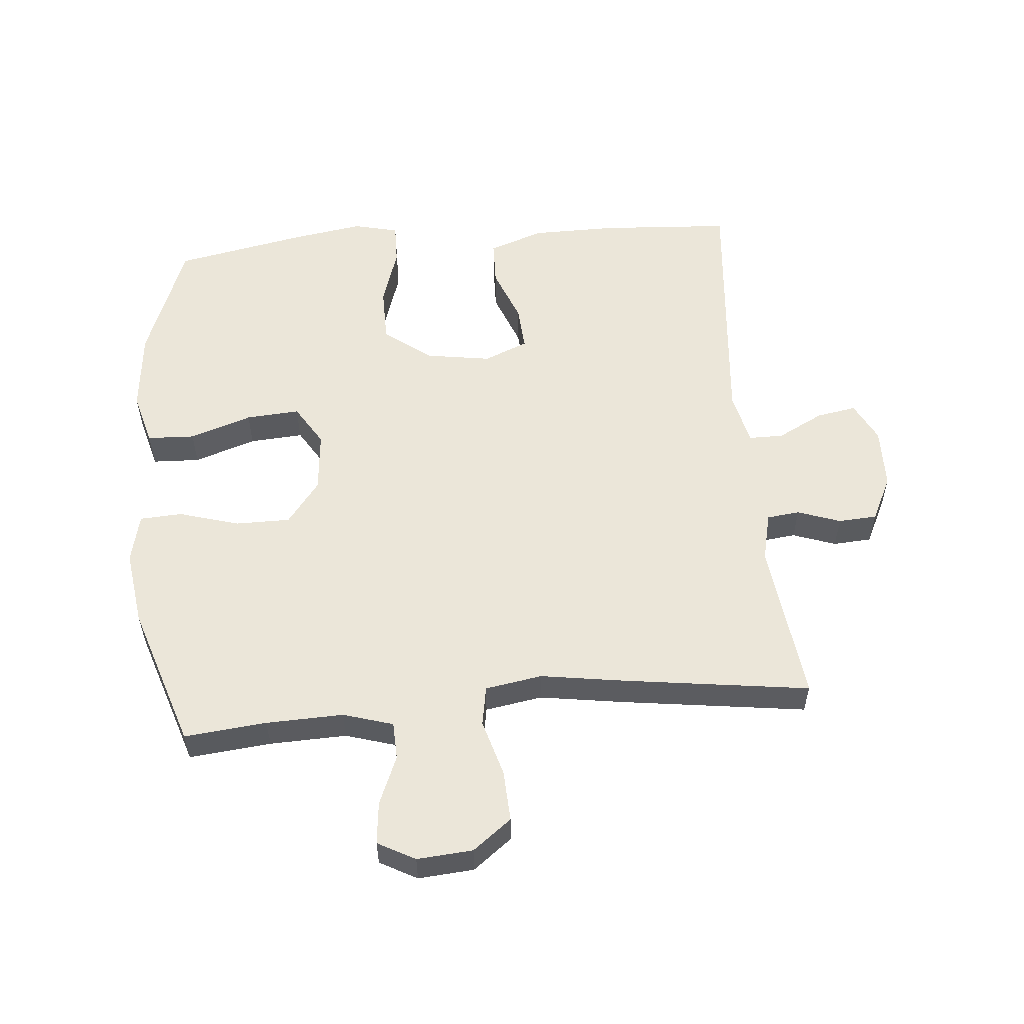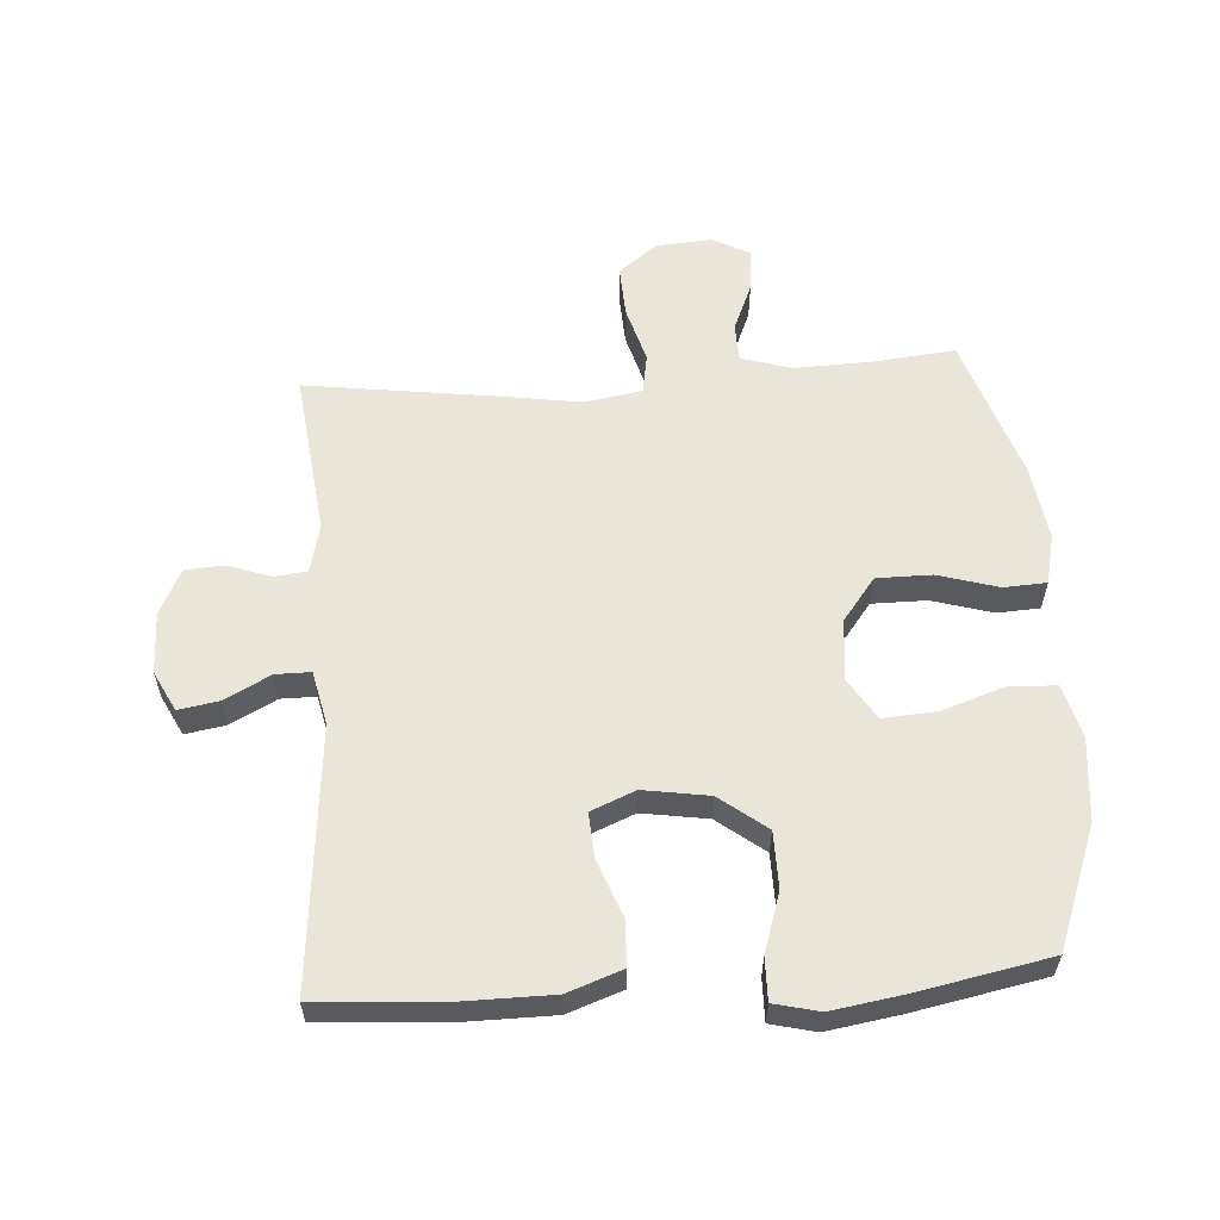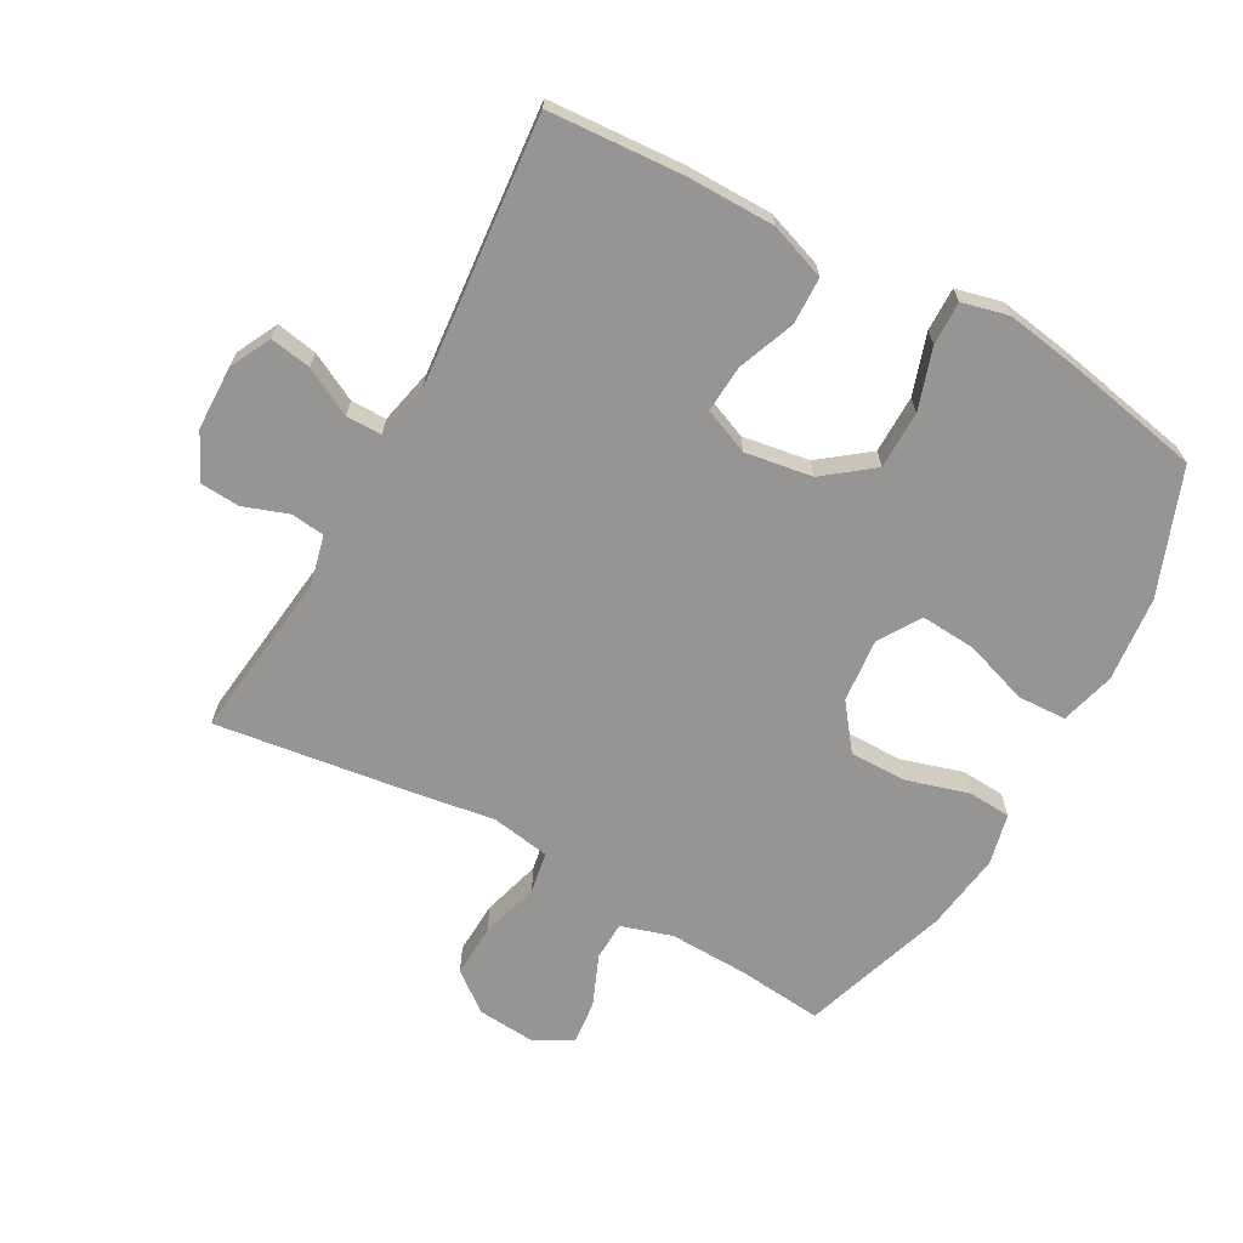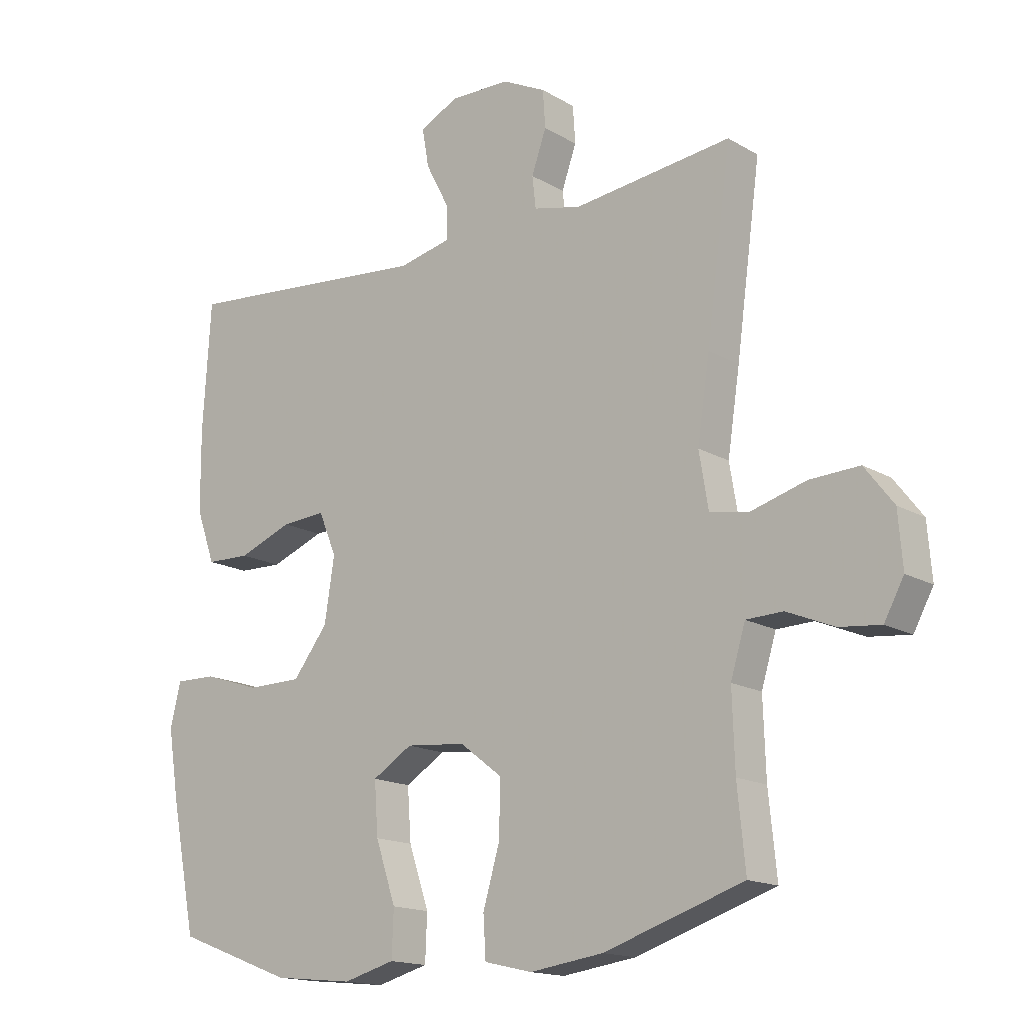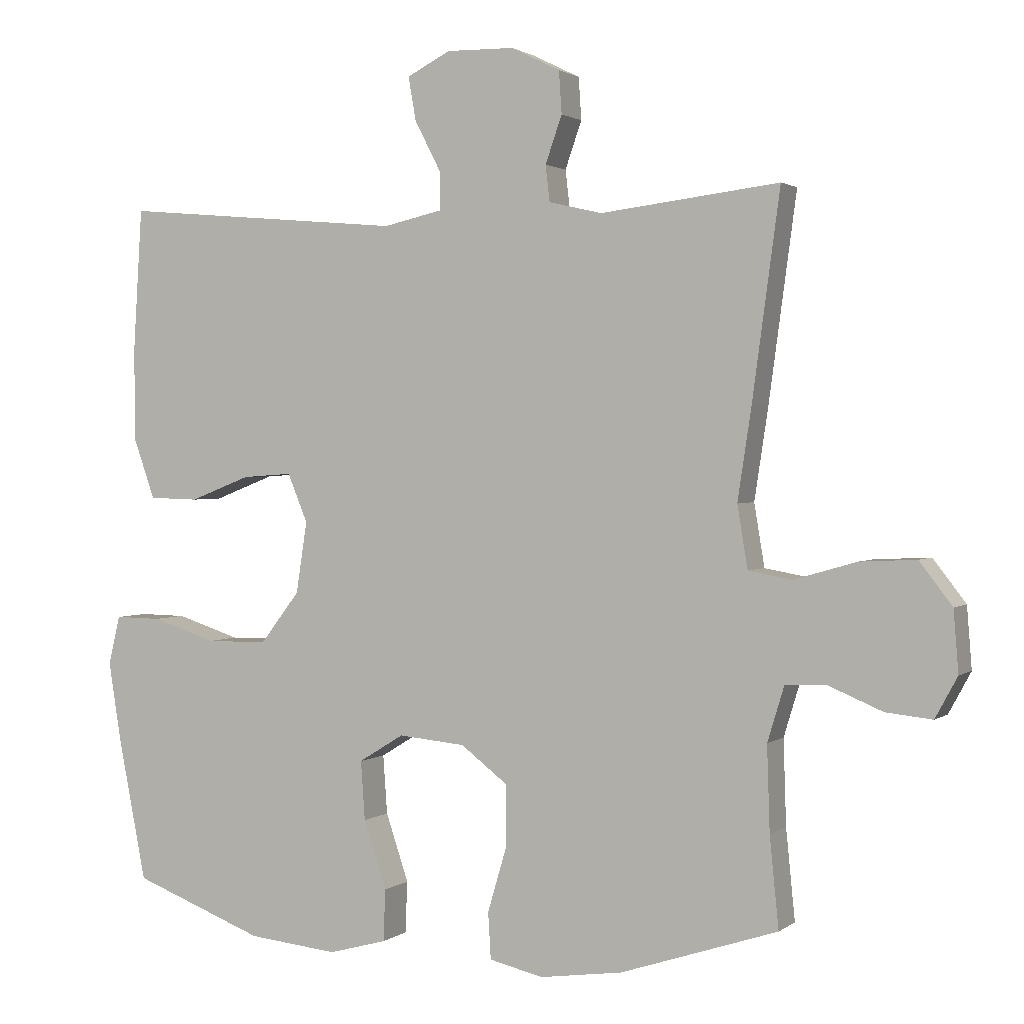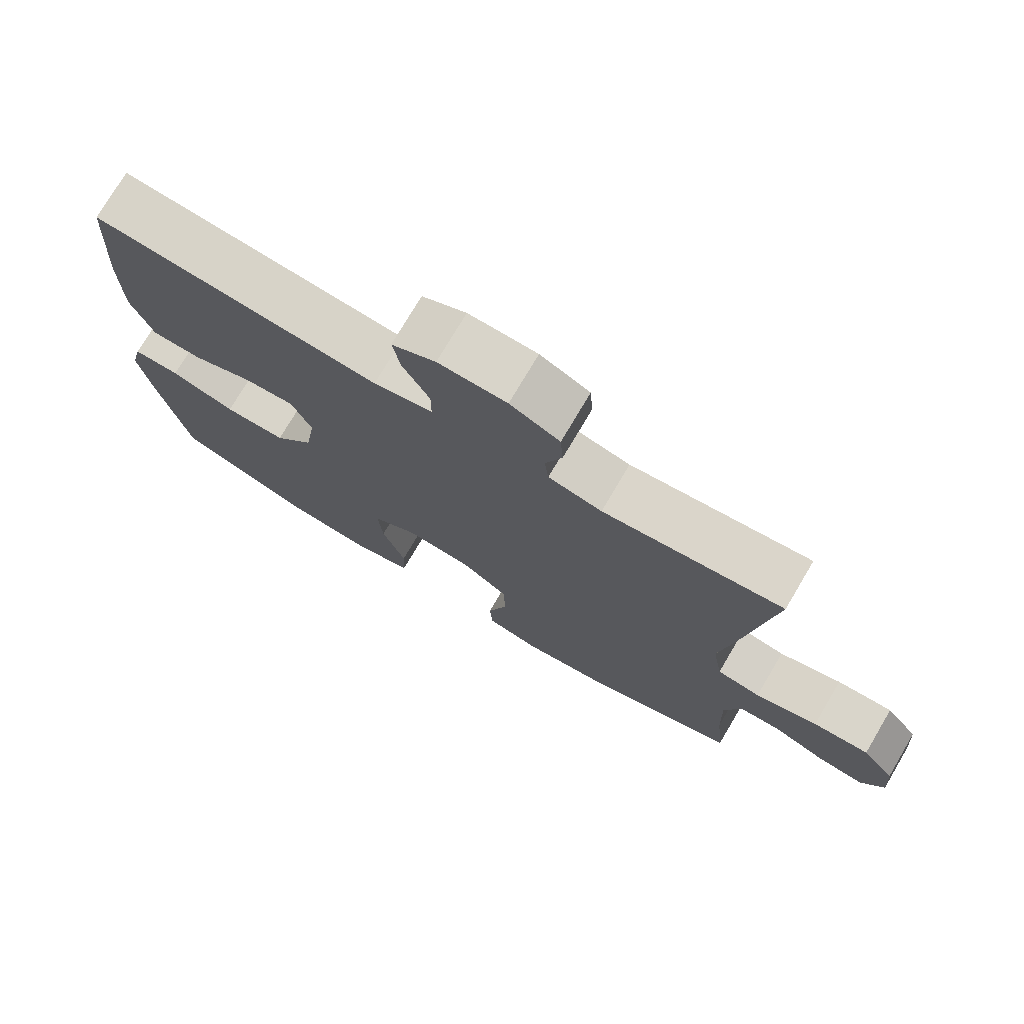
<metadata>
{"format":"obj","ext":"obj","renderer":"f3d","projection":"perspective","resolution":1024,"background":"white","views":[{"elev":55.5,"azim":-95.0,"up":"+Y"},{"elev":58.4,"azim":86.2,"up":"+Y"},{"elev":-67.5,"azim":61.1,"up":"+Y"},{"elev":-15.8,"azim":-140.4,"up":"+Z"},{"elev":1.6,"azim":-155.6,"up":"+Z"},{"elev":75.4,"azim":-149.4,"up":"+Z"}]}
</metadata>
<code>
v 0.5 0.07 -0.5
v 0.309 0.07 -0.572
v 0.179 0.07 -0.585
v 0.095 0.07 -0.562
v 0.092 0.07 -0.487
v 0.125 0.07 -0.389
v 0.131 0.07 -0.304
v 0.066 0.07 -0.264
v -0.031 0.07 -0.273
v -0.099 0.07 -0.325
v -0.099 0.07 -0.412
v -0.071 0.07 -0.507
v -0.075 0.07 -0.574
v -0.153 0.07 -0.592
v -0.273 0.07 -0.575
v -0.5 0.07 -0.5
v -0.487 0.07 -0.37
v -0.483 0.07 -0.248
v -0.507 0.07 -0.169
v -0.567 0.07 -0.167
v -0.644 0.07 -0.199
v -0.711 0.07 -0.206
v -0.743 0.07 -0.147
v -0.736 0.07 -0.059
v -0.689 0.07 0.002
v -0.608 0.07 -0.002
v -0.518 0.07 -0.028
v -0.455 0.07 -0.017
v -0.44 0.07 0.073
v -0.46 0.07 0.205
v -0.5 0.07 0.5
v -0.242 0.07 0.469
v -0.165 0.07 0.487
v -0.159 0.07 0.539
v -0.183 0.07 0.607
v -0.179 0.07 0.668
v -0.108 0.07 0.703
v -0.01 0.07 0.705
v 0.053 0.07 0.673
v 0.042 0.07 0.61
v 0.004 0.07 0.537
v 0.004 0.07 0.482
v 0.089 0.07 0.463
v 0.5 0.07 0.5
v 0.513 0.07 0.293
v 0.512 0.07 0.159
v 0.481 0.07 0.072
v 0.409 0.07 0.07
v 0.321 0.07 0.104
v 0.249 0.07 0.109
v 0.22 0.07 0.039
v 0.236 0.07 -0.064
v 0.293 0.07 -0.138
v 0.382 0.07 -0.139
v 0.475 0.07 -0.109
v 0.542 0.07 -0.108
v 0.559 0.07 -0.179
v 0.541 0.07 -0.292
v 0.5 0 -0.5
v 0.309 0 -0.572
v 0.179 0 -0.585
v 0.095 0 -0.562
v 0.092 0 -0.487
v 0.125 0 -0.389
v 0.131 0 -0.304
v 0.066 0 -0.264
v -0.031 0 -0.273
v -0.099 0 -0.325
v -0.099 0 -0.412
v -0.071 0 -0.507
v -0.075 0 -0.574
v -0.153 0 -0.592
v -0.273 0 -0.575
v -0.5 0 -0.5
v -0.487 0 -0.37
v -0.483 0 -0.248
v -0.507 0 -0.169
v -0.567 0 -0.167
v -0.644 0 -0.199
v -0.711 0 -0.206
v -0.743 0 -0.147
v -0.736 0 -0.059
v -0.689 0 0.002
v -0.608 0 -0.002
v -0.518 0 -0.028
v -0.455 0 -0.017
v -0.44 0 0.073
v -0.46 0 0.205
v -0.5 0 0.5
v -0.242 0 0.469
v -0.165 0 0.487
v -0.159 0 0.539
v -0.183 0 0.607
v -0.179 0 0.668
v -0.108 0 0.703
v -0.01 0 0.705
v 0.053 0 0.673
v 0.042 0 0.61
v 0.004 0 0.537
v 0.004 0 0.482
v 0.089 0 0.463
v 0.5 0 0.5
v 0.513 0 0.293
v 0.512 0 0.159
v 0.481 0 0.072
v 0.409 0 0.07
v 0.321 0 0.104
v 0.249 0 0.109
v 0.22 0 0.039
v 0.236 0 -0.064
v 0.293 0 -0.138
v 0.382 0 -0.139
v 0.475 0 -0.109
v 0.542 0 -0.108
v 0.559 0 -0.179
v 0.541 0 -0.292
f 54 55 56 57
f 53 54 57 58
f 46 47 48 49
f 46 49 50
f 43 44 45 46
f 42 43 46 50
f 38 39 40 41
f 38 41 42
f 37 38 42
f 34 35 36 37
f 33 34 37 42
f 32 33 42 50
f 29 30 31 32
f 28 29 32 50
f 24 25 26 27
f 22 23 24 27
f 20 21 22 27
f 19 20 27 28
f 18 19 28 50
f 14 15 16 17
f 11 12 13 14
f 10 11 14 17
f 9 10 17 18
f 3 4 5 6
f 3 6 7
f 2 3 7
f 53 58 1 2
f 52 53 2 7
f 51 52 7 8
f 18 50 51
f 8 9 18 51
f 115 114 113 112
f 116 115 112 111
f 107 106 105 104
f 108 107 104
f 104 103 102 101
f 108 104 101 100
f 99 98 97 96
f 100 99 96
f 100 96 95
f 95 94 93 92
f 100 95 92 91
f 108 100 91 90
f 90 89 88 87
f 108 90 87 86
f 85 84 83 82
f 85 82 81 80
f 85 80 79 78
f 86 85 78 77
f 108 86 77 76
f 75 74 73 72
f 72 71 70 69
f 75 72 69 68
f 76 75 68 67
f 64 63 62 61
f 65 64 61
f 65 61 60
f 60 59 116 111
f 65 60 111 110
f 66 65 110 109
f 109 108 76
f 109 76 67 66
f 1 59 60 2
f 2 60 61 3
f 3 61 62 4
f 4 62 63 5
f 5 63 64 6
f 6 64 65 7
f 7 65 66 8
f 8 66 67 9
f 9 67 68 10
f 10 68 69 11
f 11 69 70 12
f 12 70 71 13
f 13 71 72 14
f 14 72 73 15
f 15 73 74 16
f 16 74 75 17
f 17 75 76 18
f 18 76 77 19
f 19 77 78 20
f 20 78 79 21
f 21 79 80 22
f 22 80 81 23
f 23 81 82 24
f 24 82 83 25
f 25 83 84 26
f 26 84 85 27
f 27 85 86 28
f 28 86 87 29
f 29 87 88 30
f 30 88 89 31
f 31 89 90 32
f 32 90 91 33
f 33 91 92 34
f 34 92 93 35
f 35 93 94 36
f 36 94 95 37
f 37 95 96 38
f 38 96 97 39
f 39 97 98 40
f 40 98 99 41
f 41 99 100 42
f 42 100 101 43
f 43 101 102 44
f 44 102 103 45
f 45 103 104 46
f 46 104 105 47
f 47 105 106 48
f 48 106 107 49
f 49 107 108 50
f 50 108 109 51
f 51 109 110 52
f 52 110 111 53
f 53 111 112 54
f 54 112 113 55
f 55 113 114 56
f 56 114 115 57
f 57 115 116 58
f 58 116 59 1

</code>
